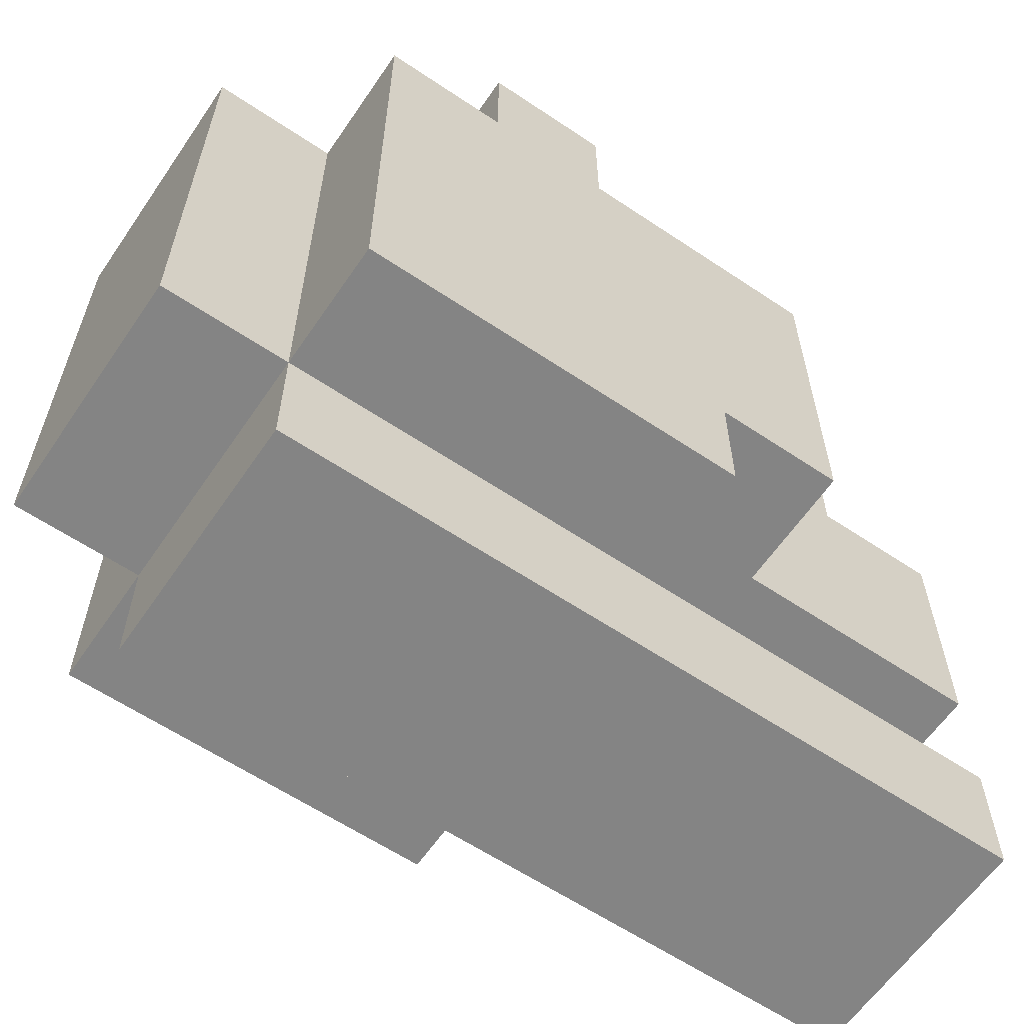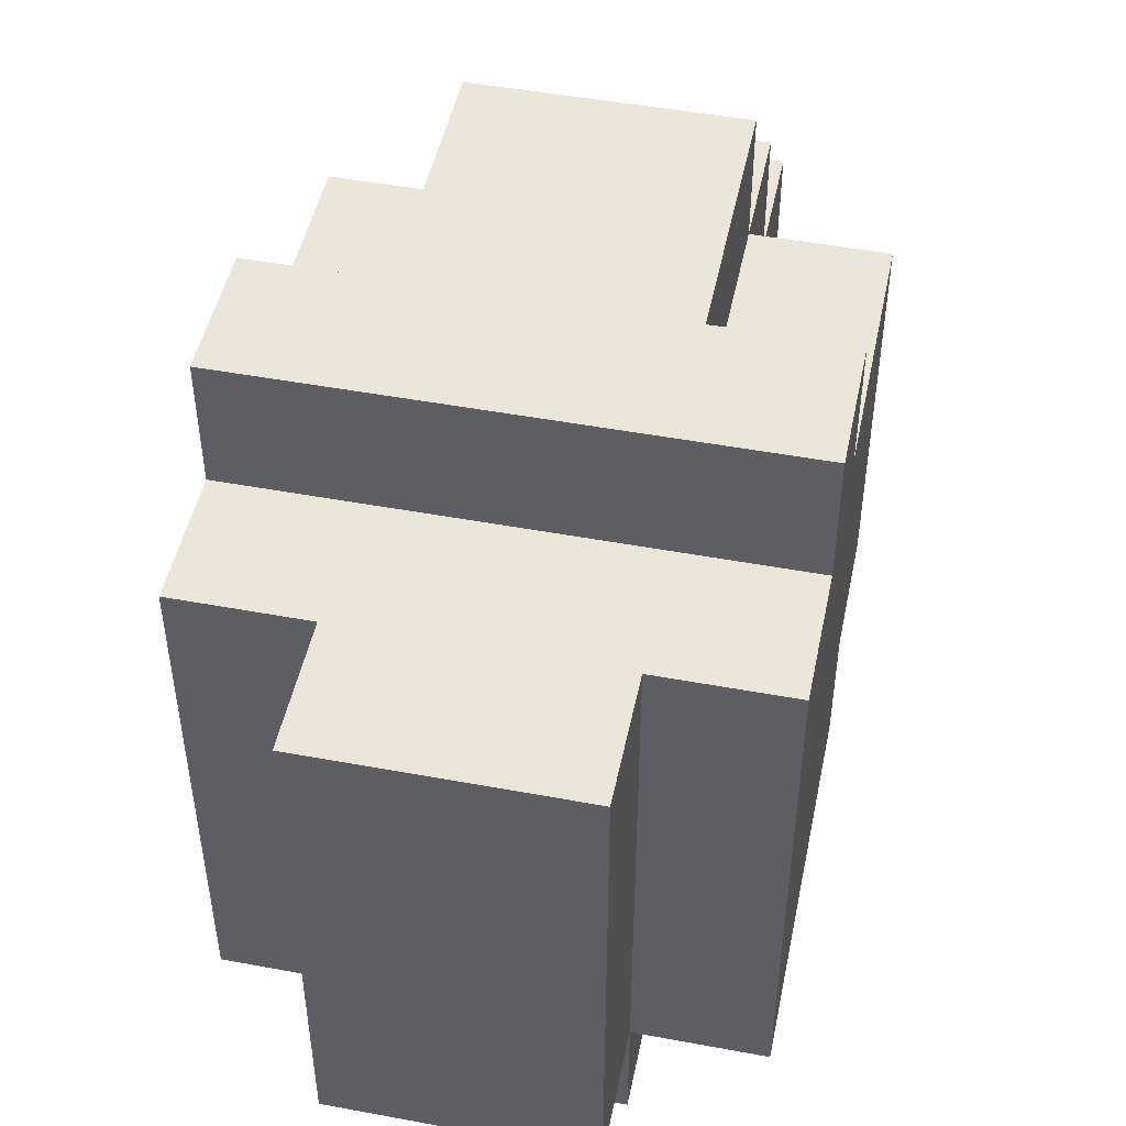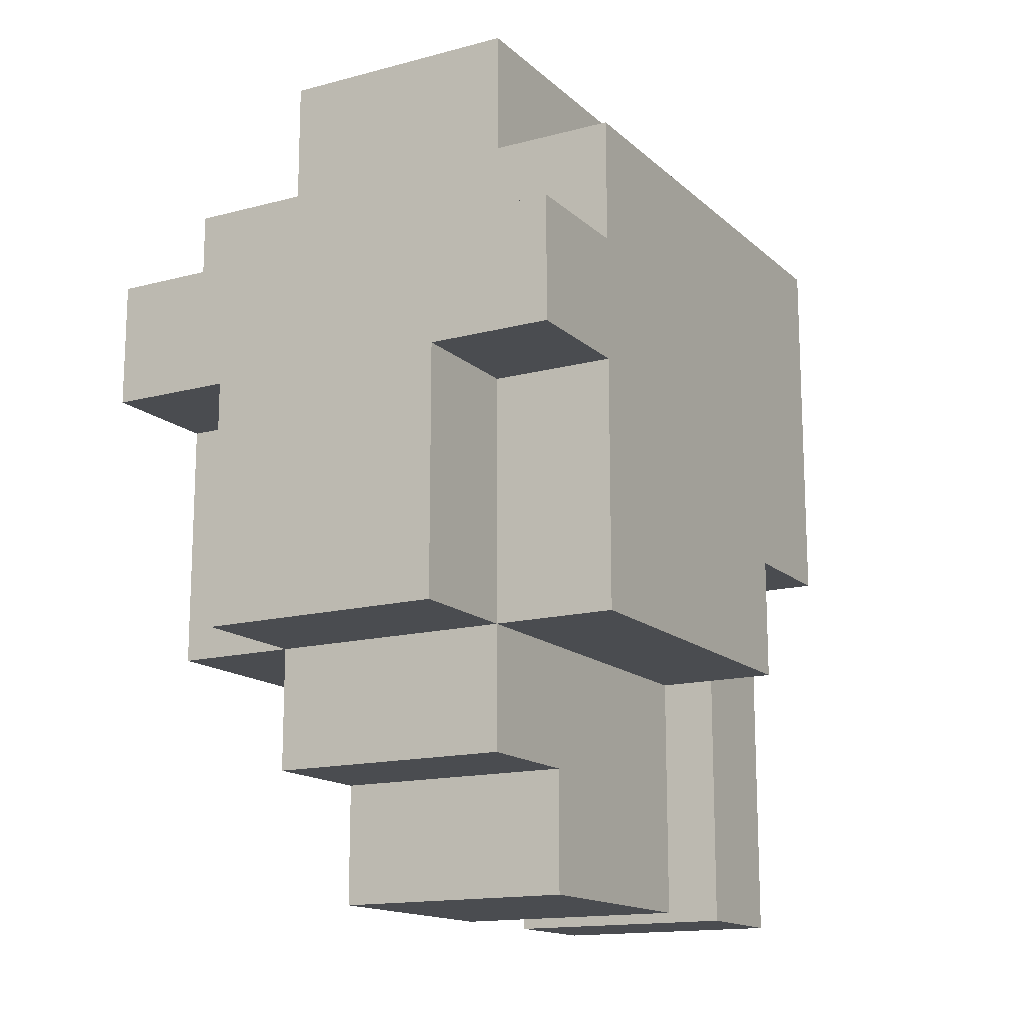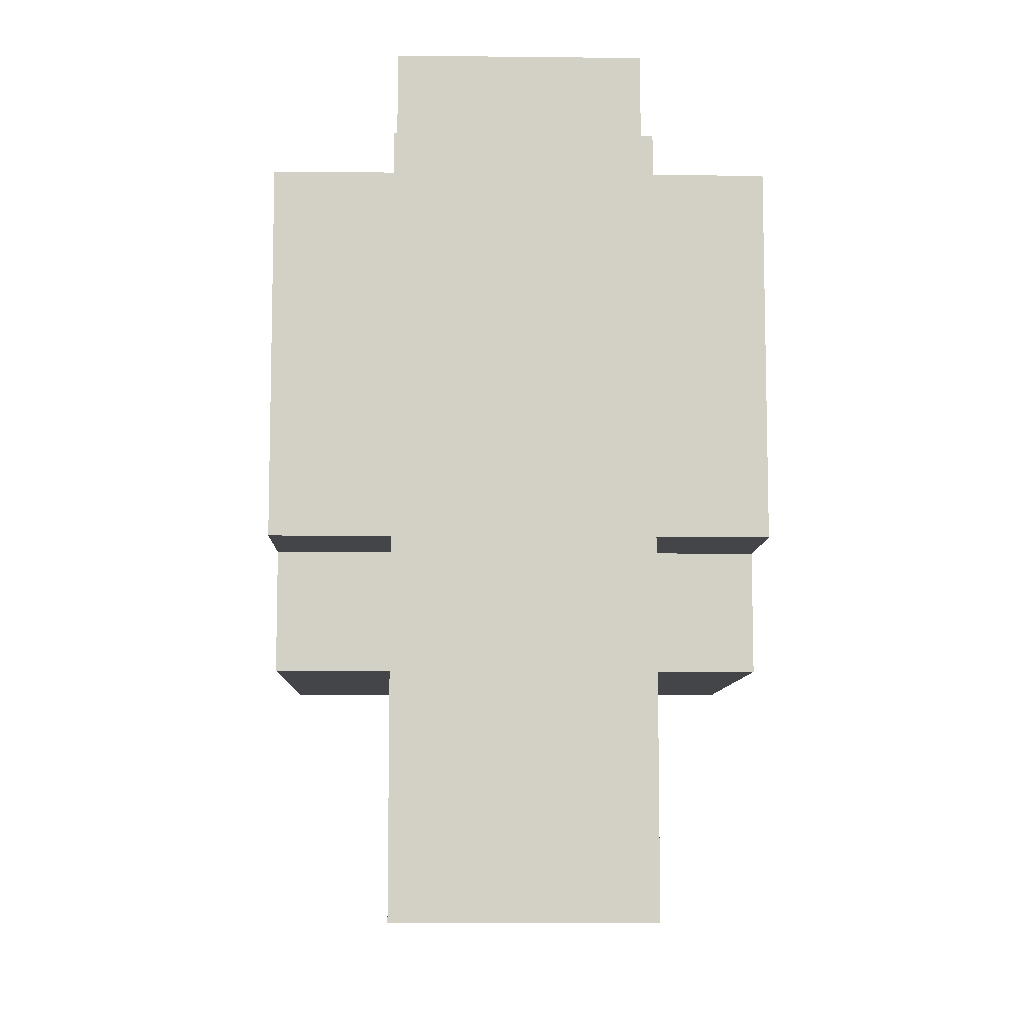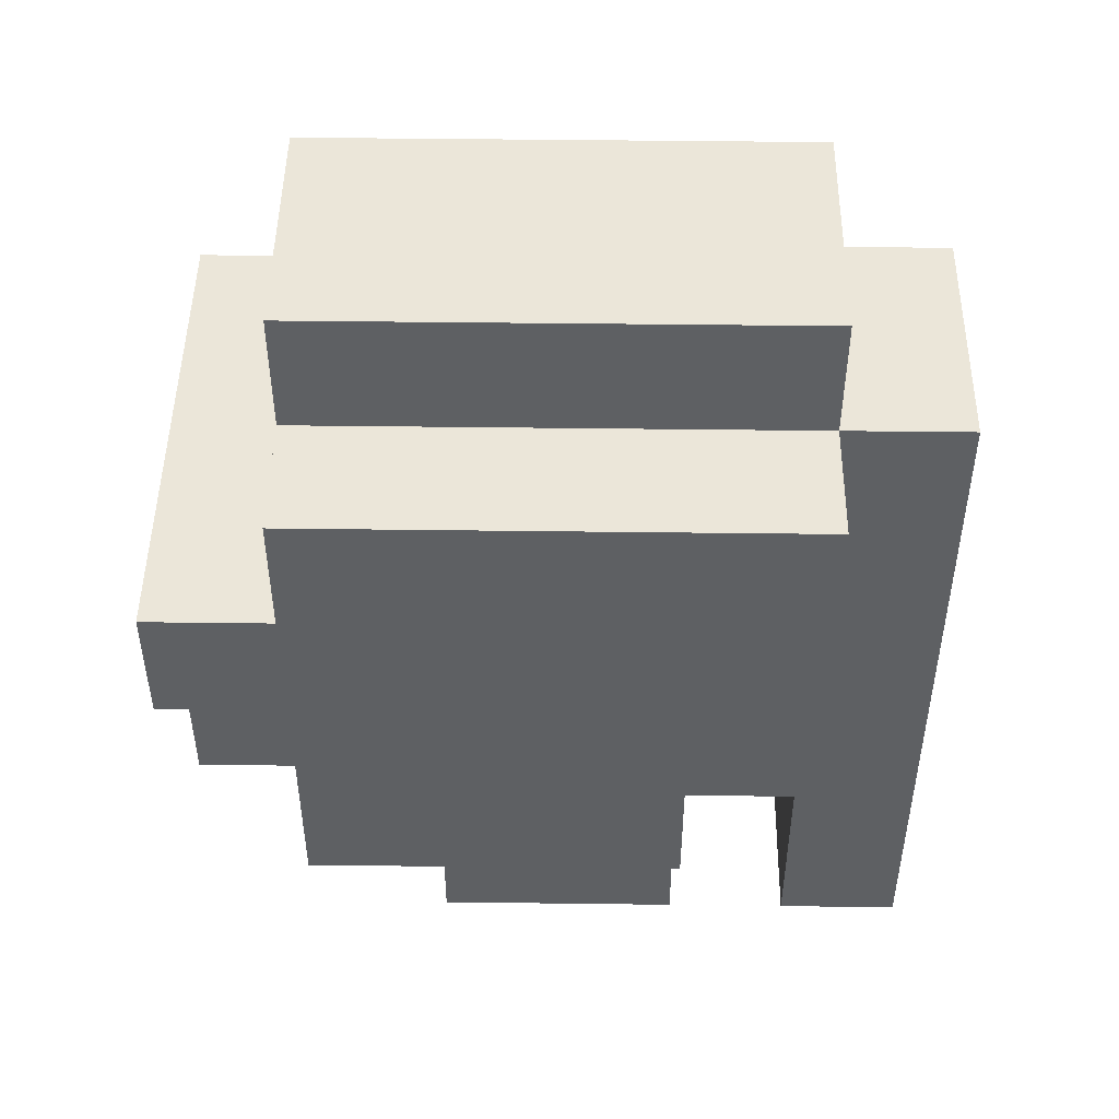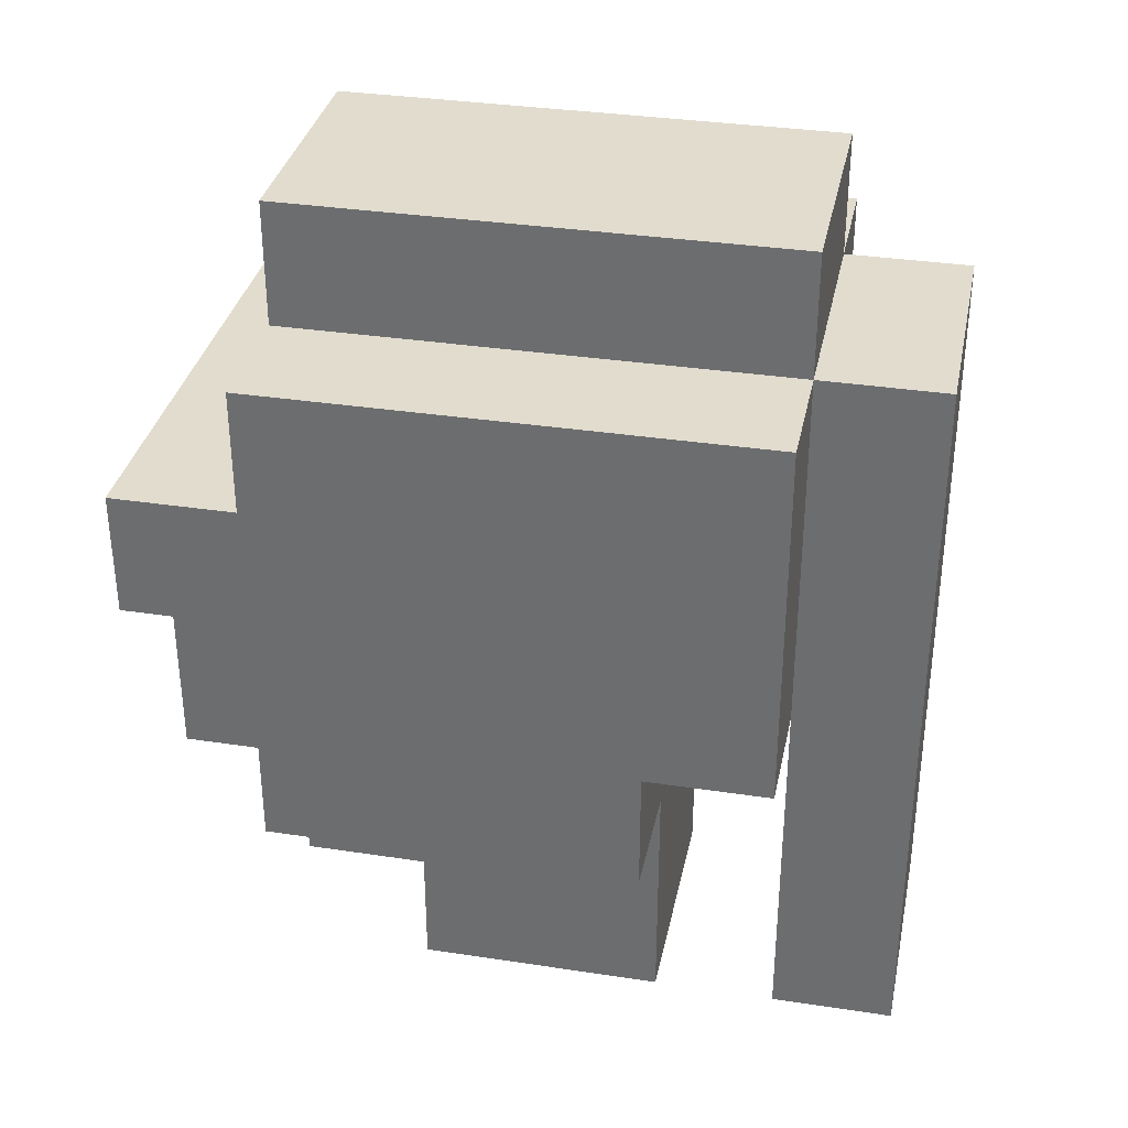
<metadata>
{"format":"obj","ext":"obj","renderer":"f3d","projection":"perspective","resolution":1024,"background":"white","views":[{"elev":-61.4,"azim":-124.3,"up":"+Z"},{"elev":48.5,"azim":-168.3,"up":"+Z"},{"elev":-15.1,"azim":29.6,"up":"+Y"},{"elev":-8.6,"azim":178.3,"up":"+Y"},{"elev":47.9,"azim":90.8,"up":"+Y"},{"elev":34.1,"azim":101.6,"up":"+Y"}]}
</metadata>
<code>
o head_undercut_tail
v -0.2 2.8 0.2
v -0.2 2.8 -0.1
v -0.2 2.9 0.2
v -0.2 2.9 0.1
v -0.2 2.9 -0.1
v -0.2 2.9 -0.2
v -0.2 3 0.3
v -0.2 3 0.2
v -0.2 3 0.1
v -0.2 3.1 0.3
v -0.2 3.1 0.2
v -0.2 3.2 0.2
v -0.2 3.2 -0.2
v -0.1 2.6 0.1
v -0.1 2.6 -0.1
v -0.1 2.6 -0.2
v -0.1 2.6 -0.3
v -0.1 2.7 0.2
v -0.1 2.7 0.1
v -0.1 2.8 0.3
v -0.1 2.8 0.2
v -0.1 2.8 -0.1
v -0.1 2.9 0.2
v -0.1 2.9 -0.2
v -0.1 3 0.3
v -0.1 3 0.2
v -0.1 3.2 0.2
v -0.1 3.2 -0.2
v -0.1 3.2 -0.3
v -0.1 3.3 0.2
v -0.1 3.3 -0.2
v 0.1 2.6 0.1
v 0.1 2.6 -0.1
v 0.1 2.6 -0.2
v 0.1 2.6 -0.3
v 0.1 2.7 0.2
v 0.1 2.7 0.1
v 0.1 2.8 0.3
v 0.1 2.8 0.2
v 0.1 2.8 -0.1
v 0.1 2.9 0.2
v 0.1 2.9 -0.2
v 0.1 3 0.3
v 0.1 3 0.2
v 0.1 3.2 0.2
v 0.1 3.2 -0.2
v 0.1 3.2 -0.3
v 0.1 3.3 0.2
v 0.1 3.3 -0.2
v 0.2 2.8 0.2
v 0.2 2.8 -0.1
v 0.2 2.9 0.2
v 0.2 2.9 0.1
v 0.2 2.9 -0.1
v 0.2 2.9 -0.2
v 0.2 3 0.3
v 0.2 3 0.2
v 0.2 3 0.1
v 0.2 3.1 0.3
v 0.2 3.1 0.2
v 0.2 3.2 0.2
v 0.2 3.2 -0.2
v -0.2 3 0.3
v -0.2 3.1 0.3
v -0.1 2.8 0.3
v -0.1 3 0.3
v -0.1 3.1 0.3
v 0.1 2.8 0.3
v 0.1 3 0.3
v 0.1 3.1 0.3
v 0.2 3 0.3
v 0.2 3.1 0.3
v -0.2 2.8 0.2
v -0.2 2.9 0.2
v -0.2 3 0.2
v -0.2 3.1 0.2
v -0.2 3.2 0.2
v -0.1 2.7 0.2
v -0.1 2.8 0.2
v -0.1 2.9 0.2
v -0.1 3 0.2
v -0.1 3.1 0.2
v -0.1 3.2 0.2
v -0.1 3.3 0.2
v 0.1 2.7 0.2
v 0.1 2.8 0.2
v 0.1 2.9 0.2
v 0.1 3 0.2
v 0.1 3.1 0.2
v 0.1 3.2 0.2
v 0.1 3.3 0.2
v 0.2 2.8 0.2
v 0.2 2.9 0.2
v 0.2 3 0.2
v 0.2 3.1 0.2
v 0.2 3.2 0.2
v -0.1 2.6 0.1
v -0.1 2.7 0.1
v 0.1 2.6 0.1
v 0.1 2.7 0.1
v -0.1 2.6 -0.2
v -0.1 2.9 -0.2
v 0.1 2.6 -0.2
v 0.1 2.9 -0.2
v -0.2 2.8 -0.1
v -0.2 2.9 -0.1
v -0.1 2.6 -0.1
v -0.1 2.8 -0.1
v 0.1 2.6 -0.1
v 0.1 2.8 -0.1
v 0.2 2.8 -0.1
v 0.2 2.9 -0.1
v -0.2 2.9 -0.2
v -0.2 3.2 -0.2
v -0.1 2.9 -0.2
v -0.1 3.2 -0.2
v -0.1 3.3 -0.2
v 0.1 2.9 -0.2
v 0.1 3.2 -0.2
v 0.1 3.3 -0.2
v 0.2 2.9 -0.2
v 0.2 3.2 -0.2
v -0.1 2.6 -0.3
v -0.1 3.2 -0.3
v 0.1 2.6 -0.3
v 0.1 3.2 -0.3
v -0.1 2.6 0.1
v 0.1 2.6 0.1
v -0.1 2.6 -0.1
v 0.1 2.6 -0.1
v -0.1 2.6 -0.2
v 0.1 2.6 -0.2
v -0.1 2.6 -0.3
v 0.1 2.6 -0.3
v -0.1 2.7 0.2
v 0.1 2.7 0.2
v -0.1 2.7 0.1
v 0.1 2.7 0.1
v -0.1 2.8 0.3
v 0.1 2.8 0.3
v -0.2 2.8 0.2
v -0.1 2.8 0.2
v 0.1 2.8 0.2
v 0.2 2.8 0.2
v -0.2 2.8 -0.1
v -0.1 2.8 -0.1
v 0.1 2.8 -0.1
v 0.2 2.8 -0.1
v -0.2 2.9 -0.1
v 0.2 2.9 -0.1
v -0.2 2.9 -0.2
v -0.1 2.9 -0.2
v 0.1 2.9 -0.2
v 0.2 2.9 -0.2
v -0.2 3 0.3
v -0.1 3 0.3
v 0.1 3 0.3
v 0.2 3 0.3
v -0.2 3 0.2
v -0.1 3 0.2
v 0.1 3 0.2
v 0.2 3 0.2
v -0.2 3.1 0.3
v -0.1 3.1 0.3
v 0.1 3.1 0.3
v 0.2 3.1 0.3
v -0.2 3.1 0.2
v -0.1 3.1 0.2
v 0.1 3.1 0.2
v 0.2 3.1 0.2
v -0.2 3.2 0.2
v -0.1 3.2 0.2
v 0.1 3.2 0.2
v 0.2 3.2 0.2
v -0.2 3.2 -0.2
v -0.1 3.2 -0.2
v 0.1 3.2 -0.2
v 0.2 3.2 -0.2
v -0.1 3.2 -0.3
v 0.1 3.2 -0.3
v -0.1 3.3 0.2
v 0.1 3.3 0.2
v -0.1 3.3 -0.2
v 0.1 3.3 -0.2
f 3 2 1
f 4 2 3
f 5 2 4
f 8 4 3
f 9 6 5
f 9 5 4
f 9 4 8
f 10 8 7
f 11 9 8
f 11 8 10
f 12 9 11
f 13 6 9
f 13 9 12
f 19 15 14
f 21 19 18
f 22 15 19
f 22 19 21
f 23 21 20
f 24 17 16
f 25 23 20
f 26 23 25
f 28 17 24
f 29 17 28
f 30 28 27
f 31 28 30
f 32 33 37
f 36 37 39
f 37 33 40
f 39 37 40
f 38 39 41
f 34 35 42
f 38 41 43
f 43 41 44
f 42 35 46
f 46 35 47
f 45 46 48
f 48 46 49
f 50 51 52
f 52 51 53
f 53 51 54
f 52 53 57
f 54 55 58
f 53 54 58
f 57 53 58
f 56 57 59
f 57 58 60
f 59 57 60
f 60 58 61
f 58 55 62
f 61 58 62
f 66 64 63
f 67 64 66
f 68 66 65
f 68 67 66
f 69 67 68
f 70 67 69
f 71 70 69
f 72 70 71
f 79 74 73
f 80 75 74
f 80 74 79
f 81 75 80
f 82 77 76
f 83 77 82
f 85 79 78
f 86 79 85
f 89 83 82
f 90 84 83
f 90 83 89
f 91 84 90
f 92 87 86
f 93 88 87
f 93 87 92
f 94 88 93
f 95 90 89
f 96 90 95
f 99 98 97
f 100 98 99
f 103 102 101
f 104 102 103
f 105 106 108
f 107 108 109
f 108 106 110
f 109 108 110
f 110 106 111
f 111 106 112
f 113 114 115
f 115 114 116
f 116 117 119
f 119 117 120
f 118 119 121
f 121 119 122
f 123 124 125
f 125 124 126
f 129 128 127
f 130 128 129
f 133 132 131
f 134 132 133
f 137 136 135
f 138 136 137
f 142 140 139
f 143 140 142
f 145 142 141
f 146 142 145
f 147 144 143
f 148 144 147
f 151 150 149
f 152 150 151
f 153 150 152
f 154 150 153
f 159 156 155
f 160 156 159
f 161 158 157
f 162 158 161
f 163 164 167
f 164 165 168
f 167 164 168
f 165 166 169
f 168 165 169
f 169 166 170
f 171 172 175
f 175 172 176
f 173 174 177
f 177 174 178
f 176 177 179
f 179 177 180
f 181 182 183
f 183 182 184

</code>
